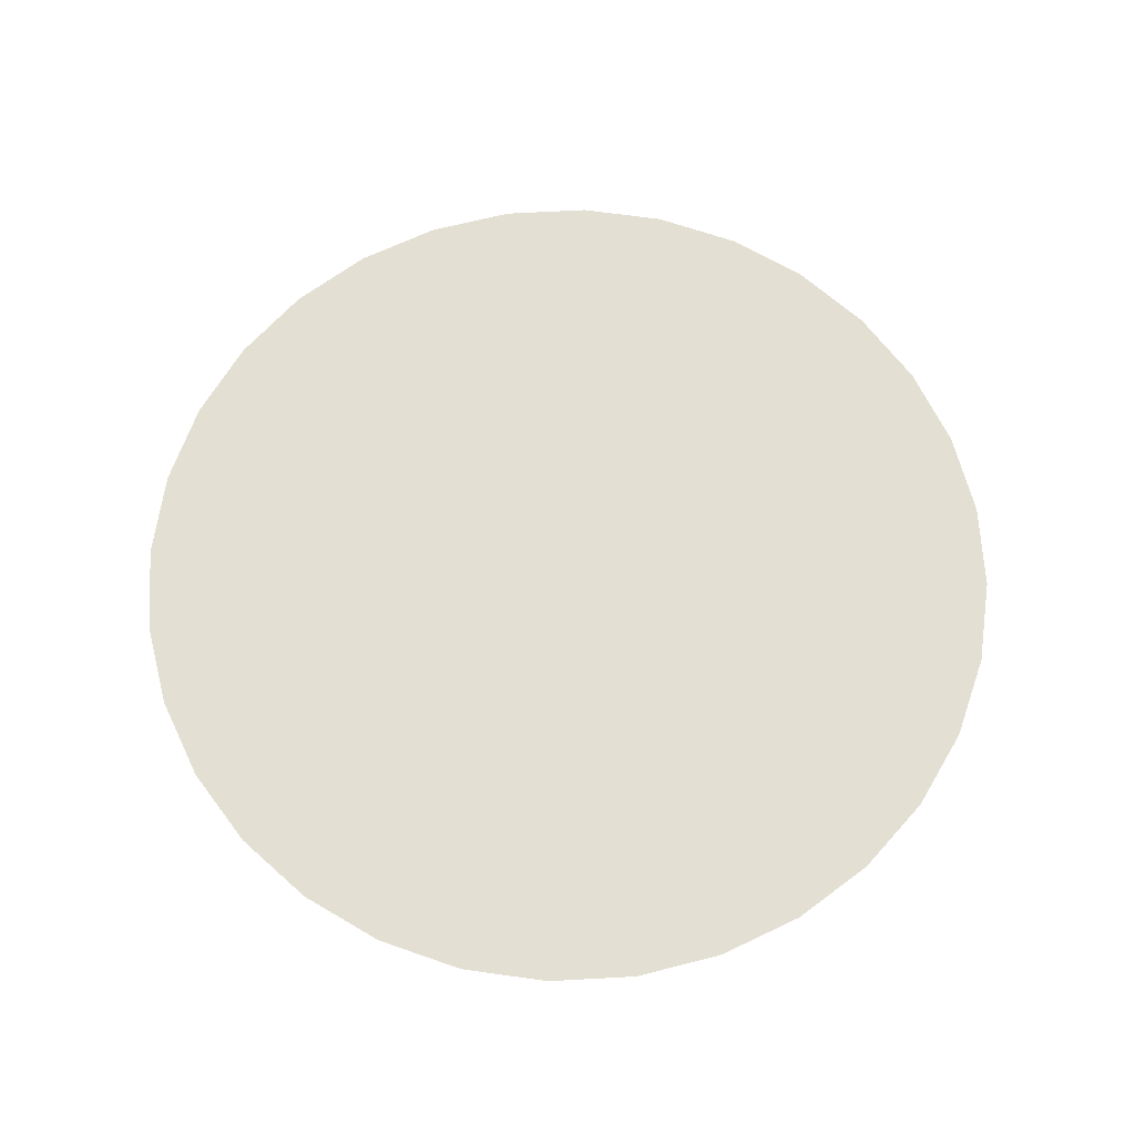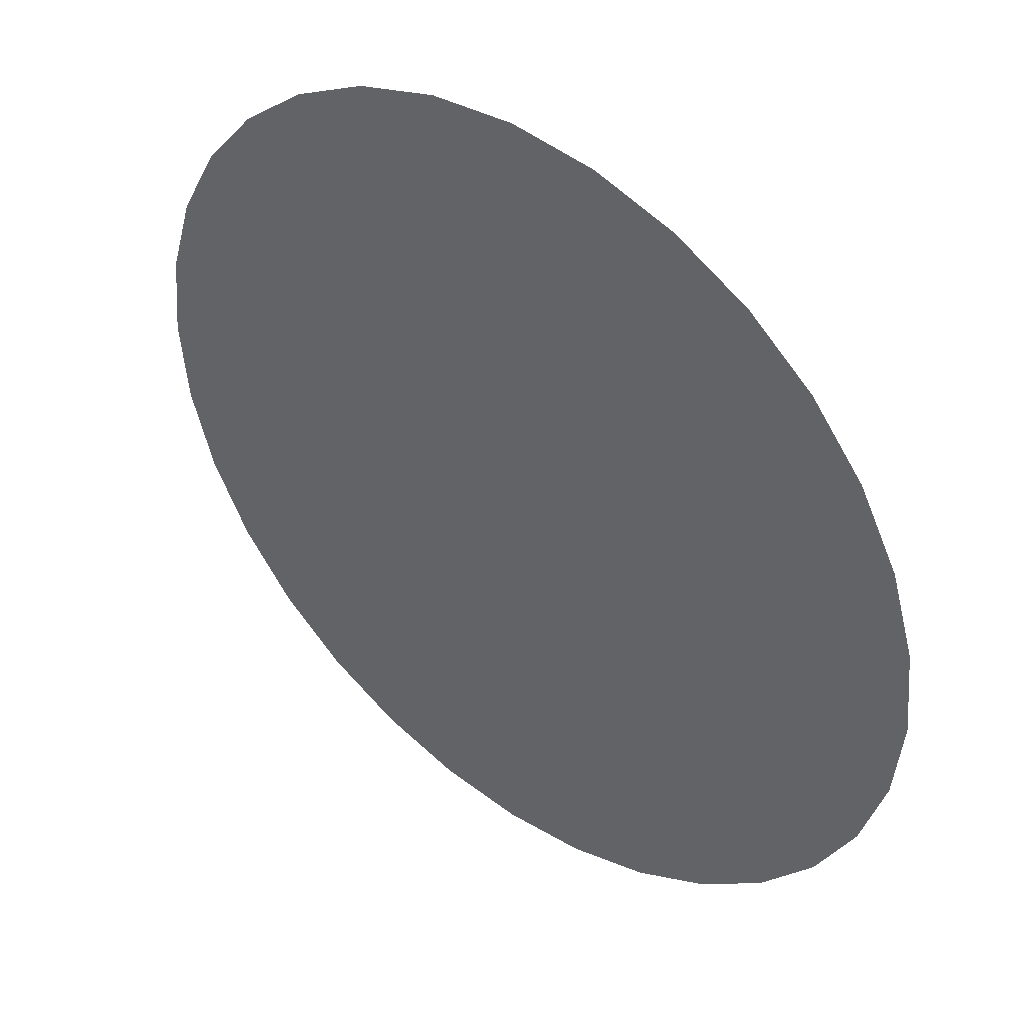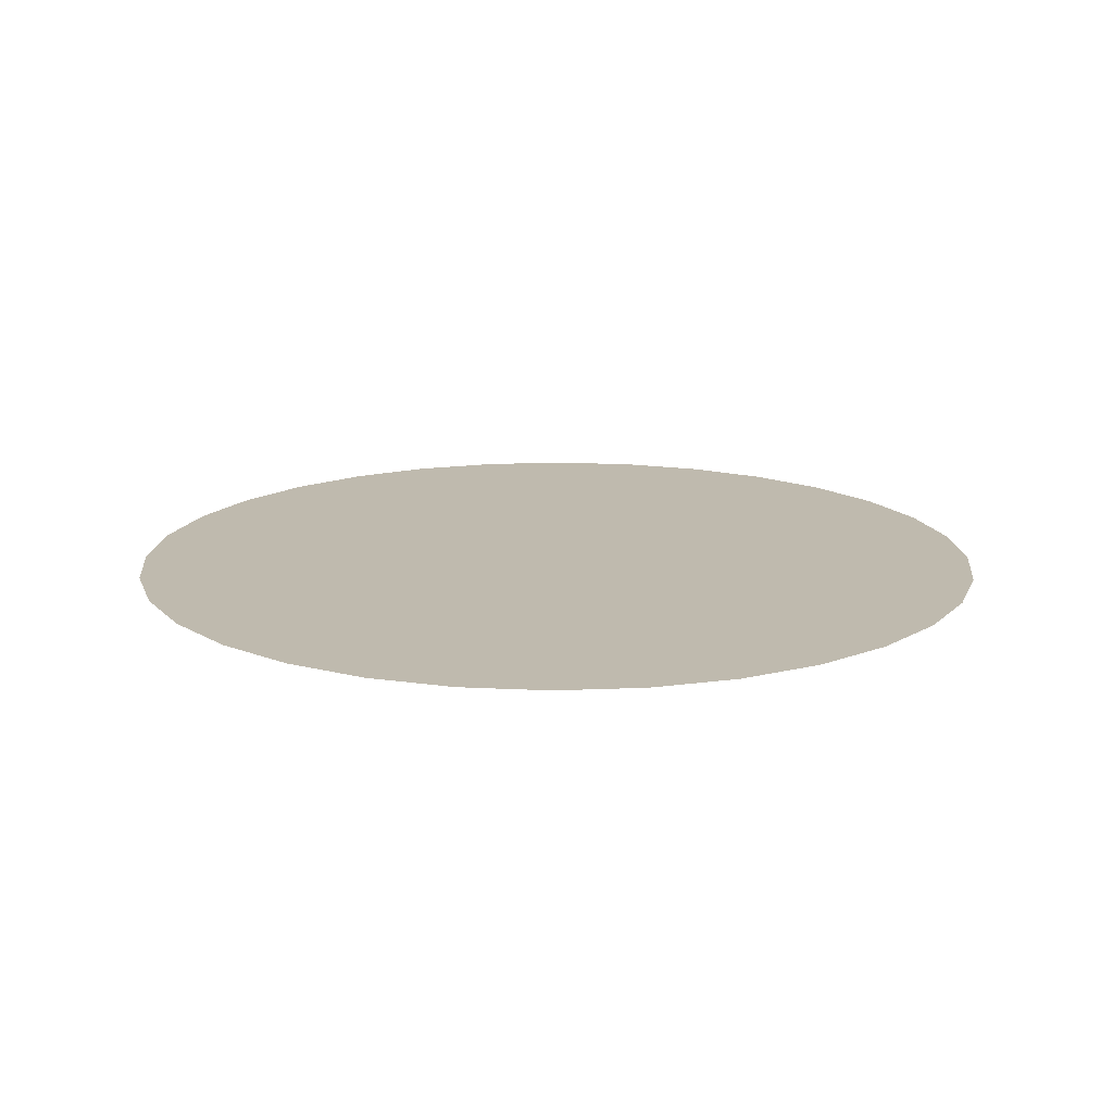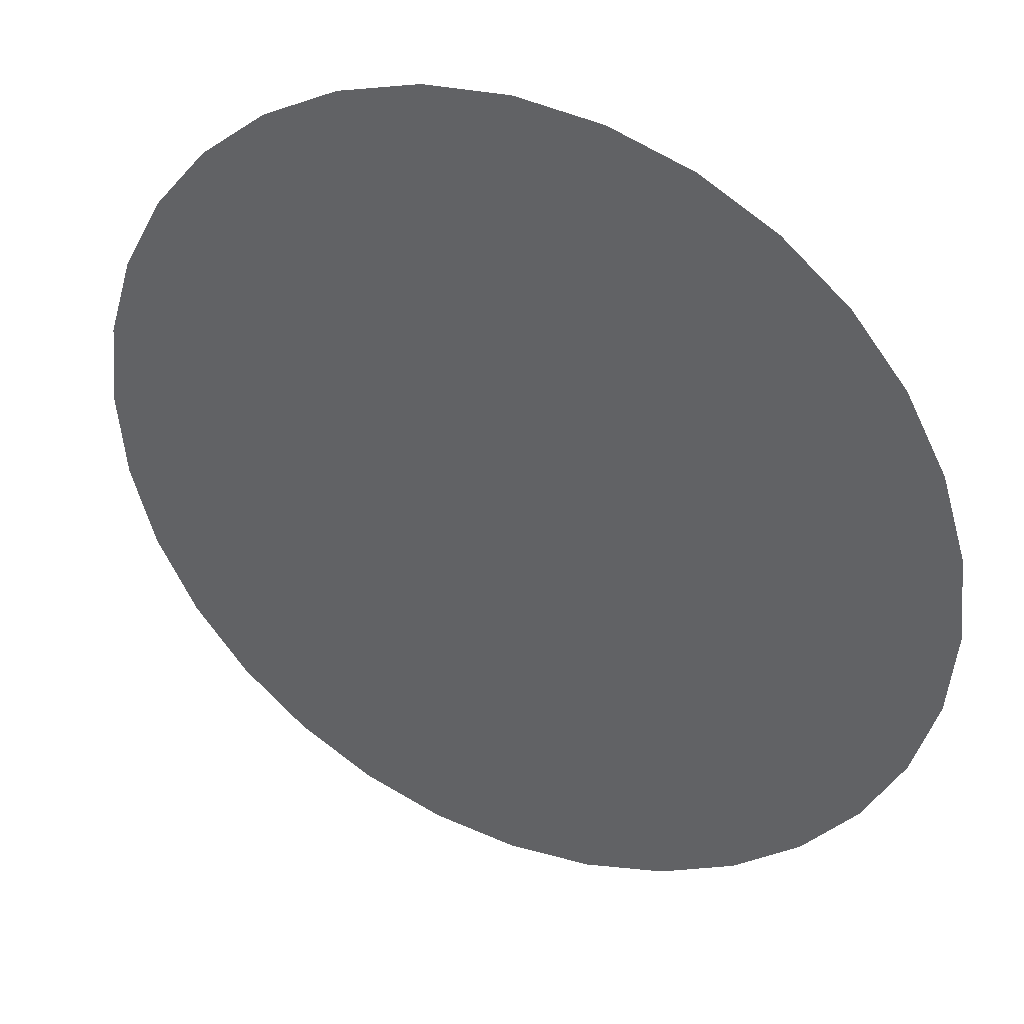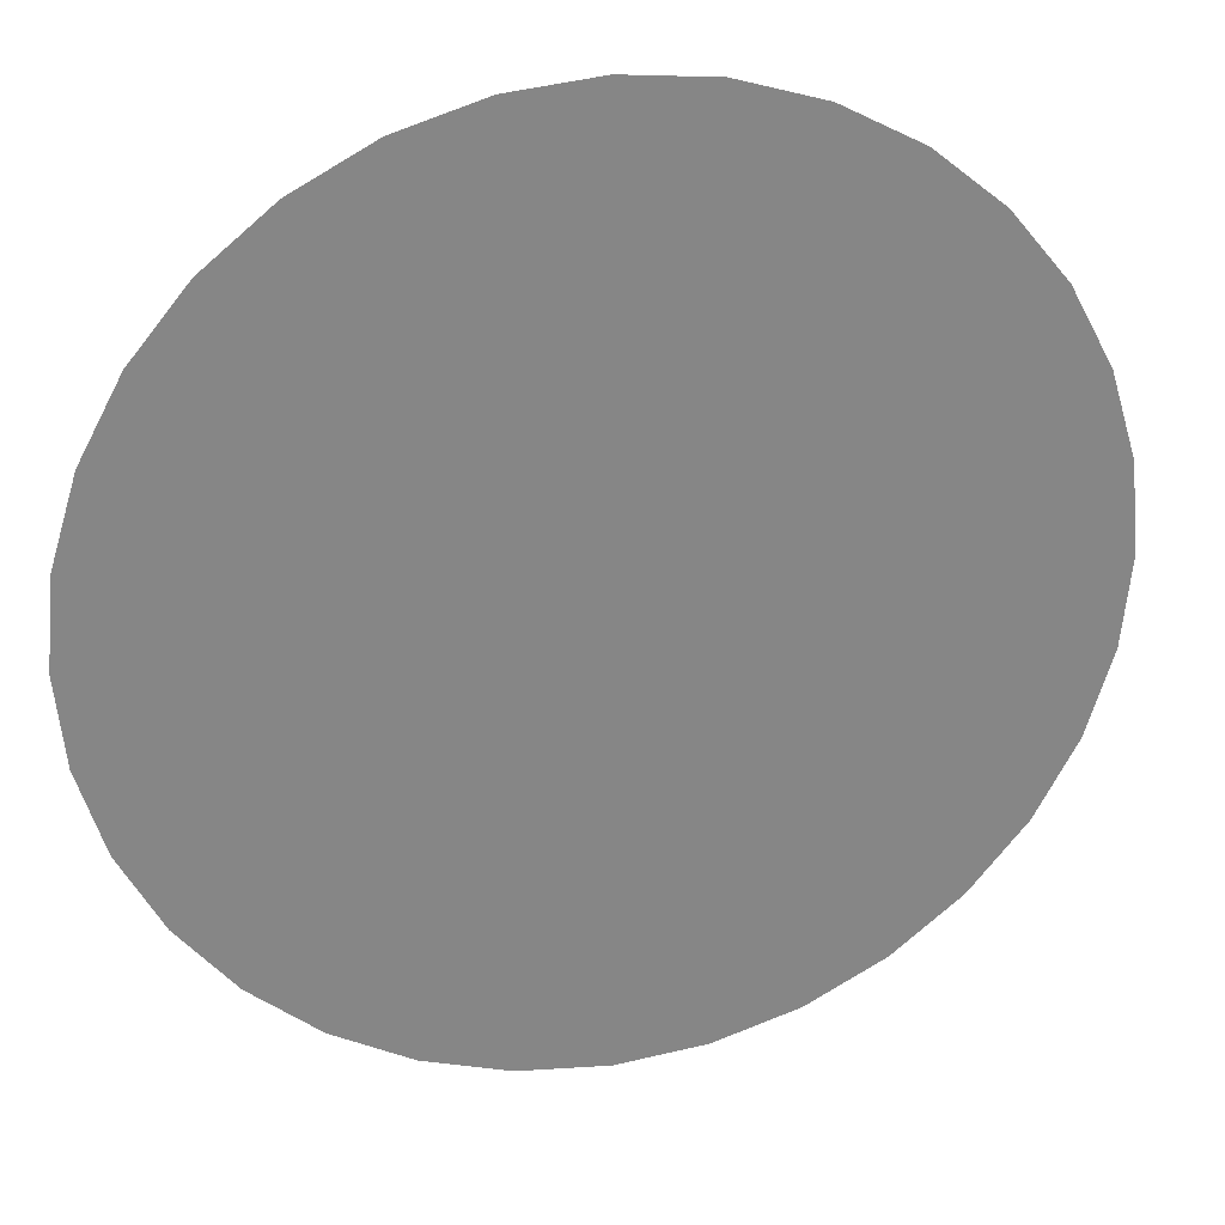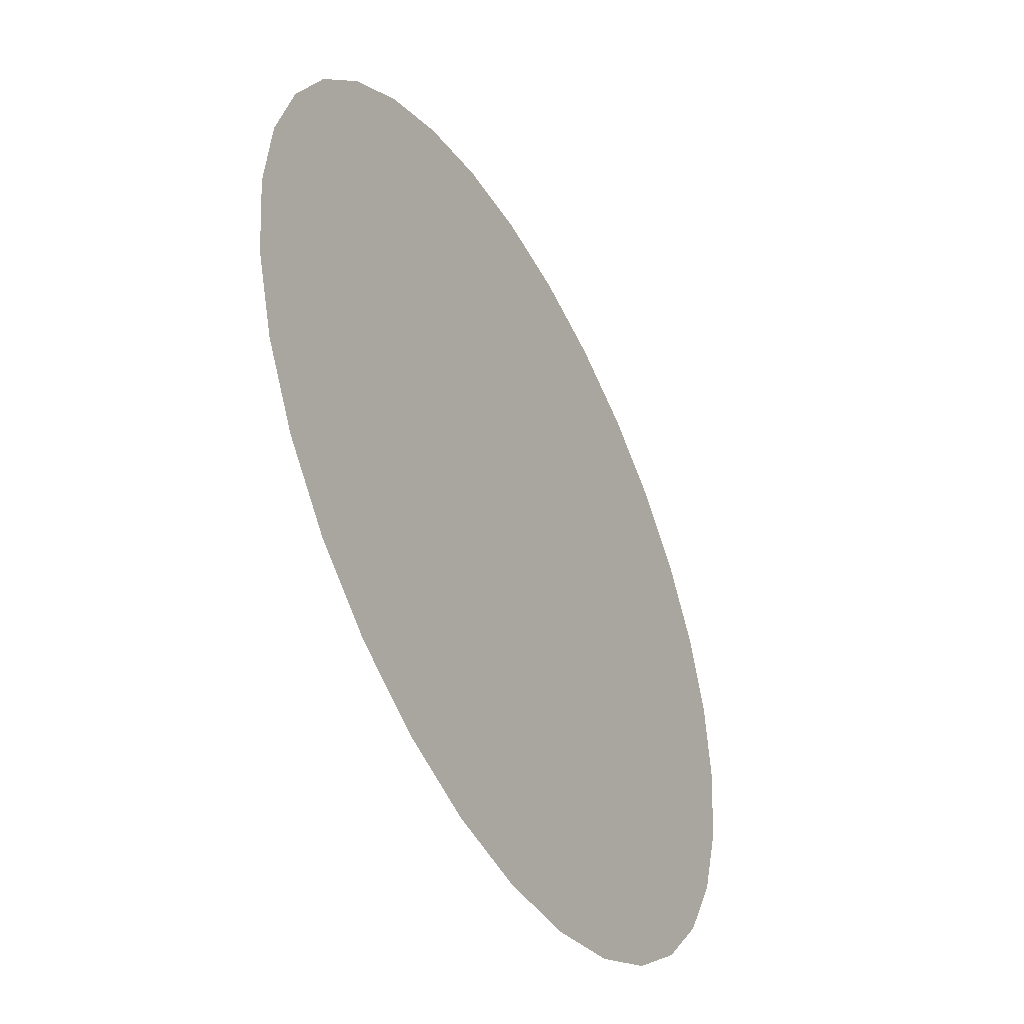
<metadata>
{"format":"obj","ext":"obj","renderer":"f3d","projection":"perspective","resolution":1024,"background":"white","views":[{"elev":66.5,"azim":-143.8,"up":"+Y"},{"elev":43.1,"azim":38.9,"up":"+Z"},{"elev":15.6,"azim":-145.8,"up":"+Y"},{"elev":37.3,"azim":25.0,"up":"+Z"},{"elev":28.0,"azim":166.8,"up":"+Z"},{"elev":-46.0,"azim":118.5,"up":"+Z"}]}
</metadata>
<code>
v -0.7206 1.27 -3.946
v -0.7401 1.27 -3.942
v -0.7307 1.27 -3.895
v -0.7113 1.27 -3.942
v -0.7157 1.27 -3.945
v -0.7041 1.27 -3.935
v -0.7073 1.27 -3.939
v -0.7002 1.27 -3.916
v -0.7017 1.27 -3.931
v -0.6997 1.27 -3.921
v -0.7002 1.27 -3.926
v -0.7113 1.27 -3.899
v -0.7017 1.27 -3.911
v -0.7073 1.27 -3.902
v -0.7041 1.27 -3.906
v -0.7206 1.27 -3.895
v -0.7157 1.27 -3.897
v -0.7257 1.27 -3.895
v -0.7401 1.27 -3.899
v -0.7356 1.27 -3.897
v -0.7472 1.27 -3.906
v -0.744 1.27 -3.902
v -0.7511 1.27 -3.926
v -0.7496 1.27 -3.911
v -0.7516 1.27 -3.921
v -0.7511 1.27 -3.916
v -0.7496 1.27 -3.931
v -0.744 1.27 -3.939
v -0.7472 1.27 -3.935
v -0.7307 1.27 -3.946
v -0.7356 1.27 -3.945
v -0.7257 1.27 -3.947
f 1 2 3
f 4 5 1
f 6 7 4
f 8 9 6
f 8 10 11
f 12 13 8
f 12 14 15
f 16 17 12
f 3 18 16
f 19 20 3
f 21 22 19
f 23 24 21
f 23 25 26
f 2 27 23
f 2 28 29
f 30 31 2
f 1 32 30
f 8 4 1
f 8 11 9
f 12 15 13
f 3 16 12
f 23 19 3
f 23 26 24
f 2 29 27
f 1 30 2
f 8 6 4
f 1 12 8
f 23 21 19
f 3 2 23
f 3 12 1

</code>
